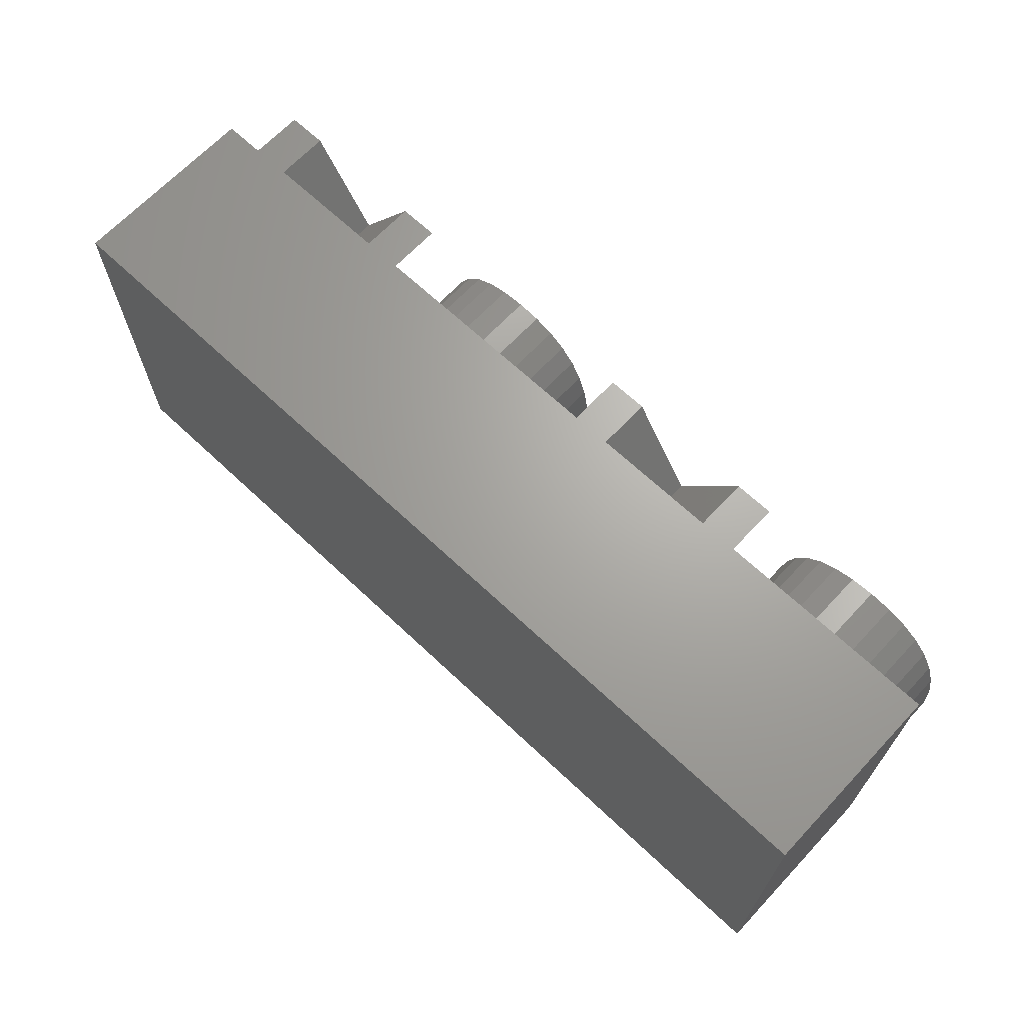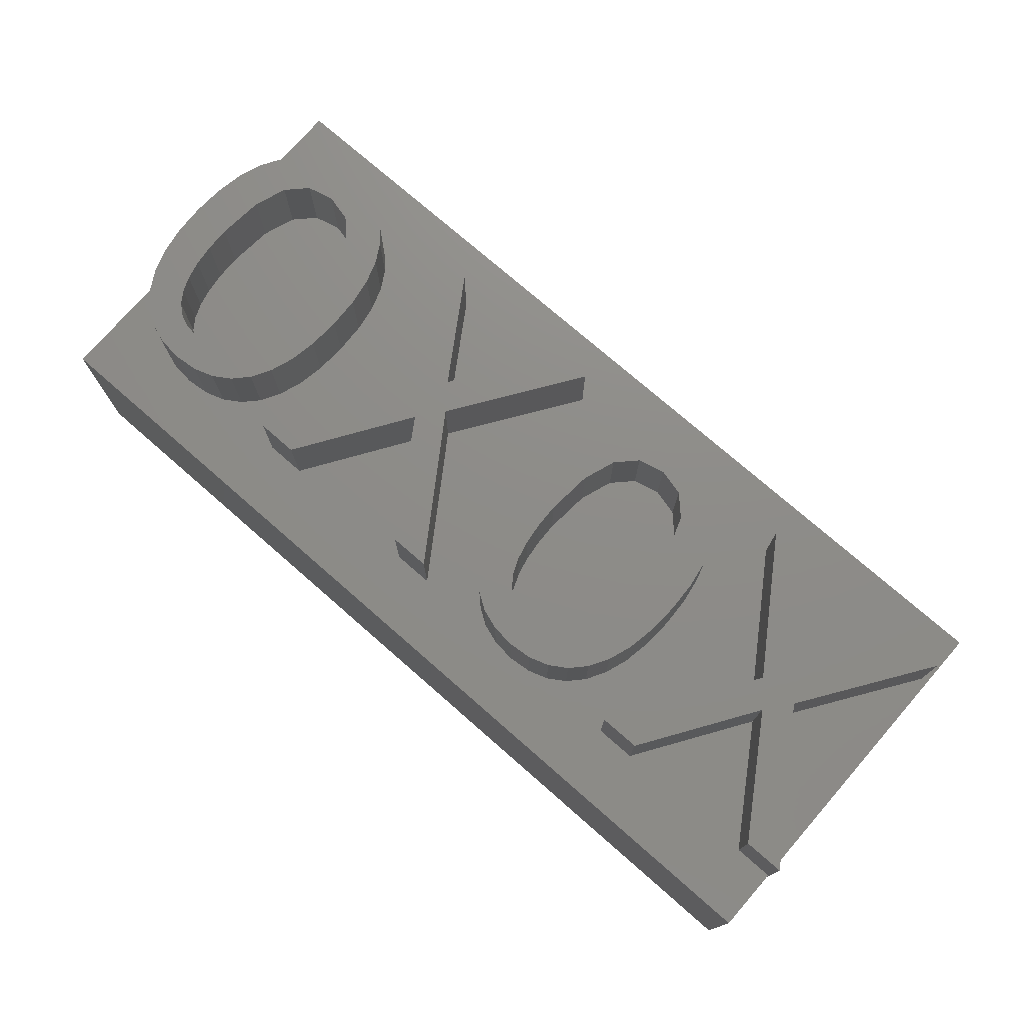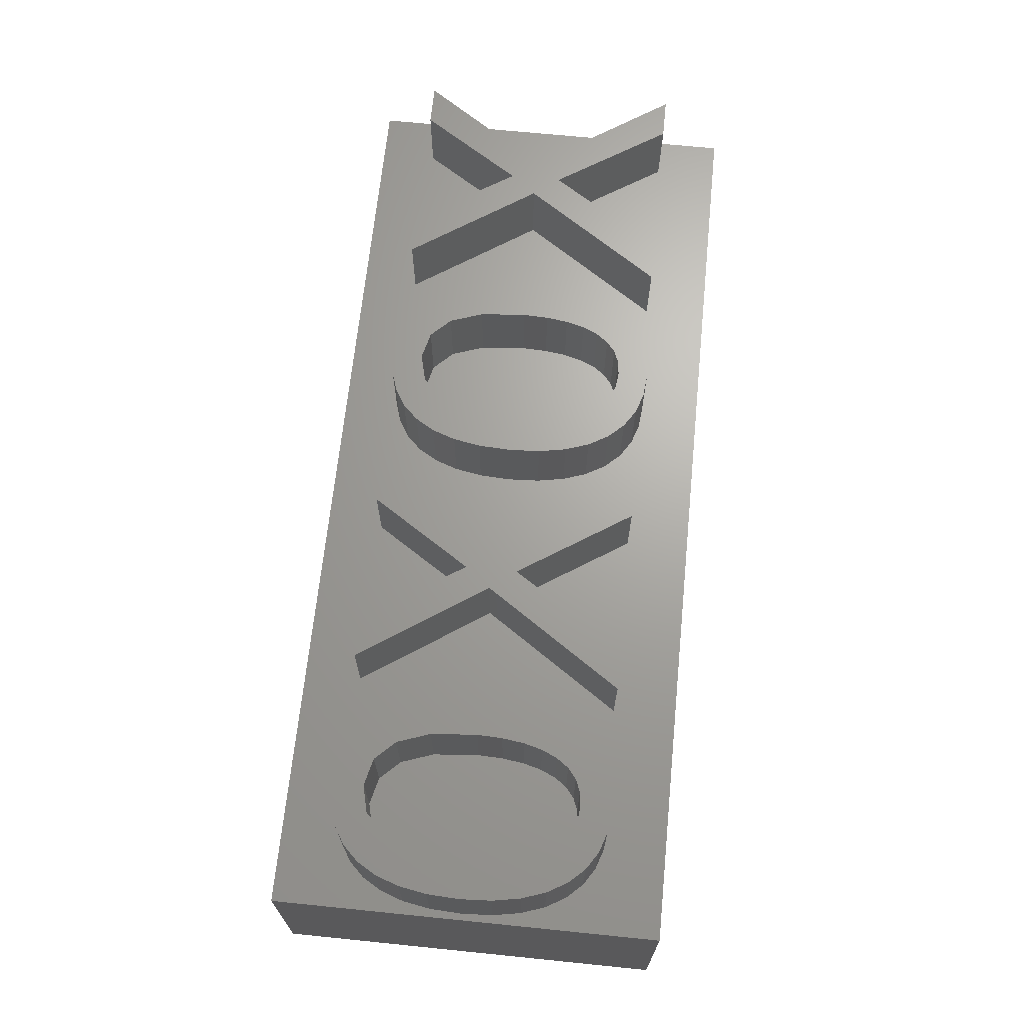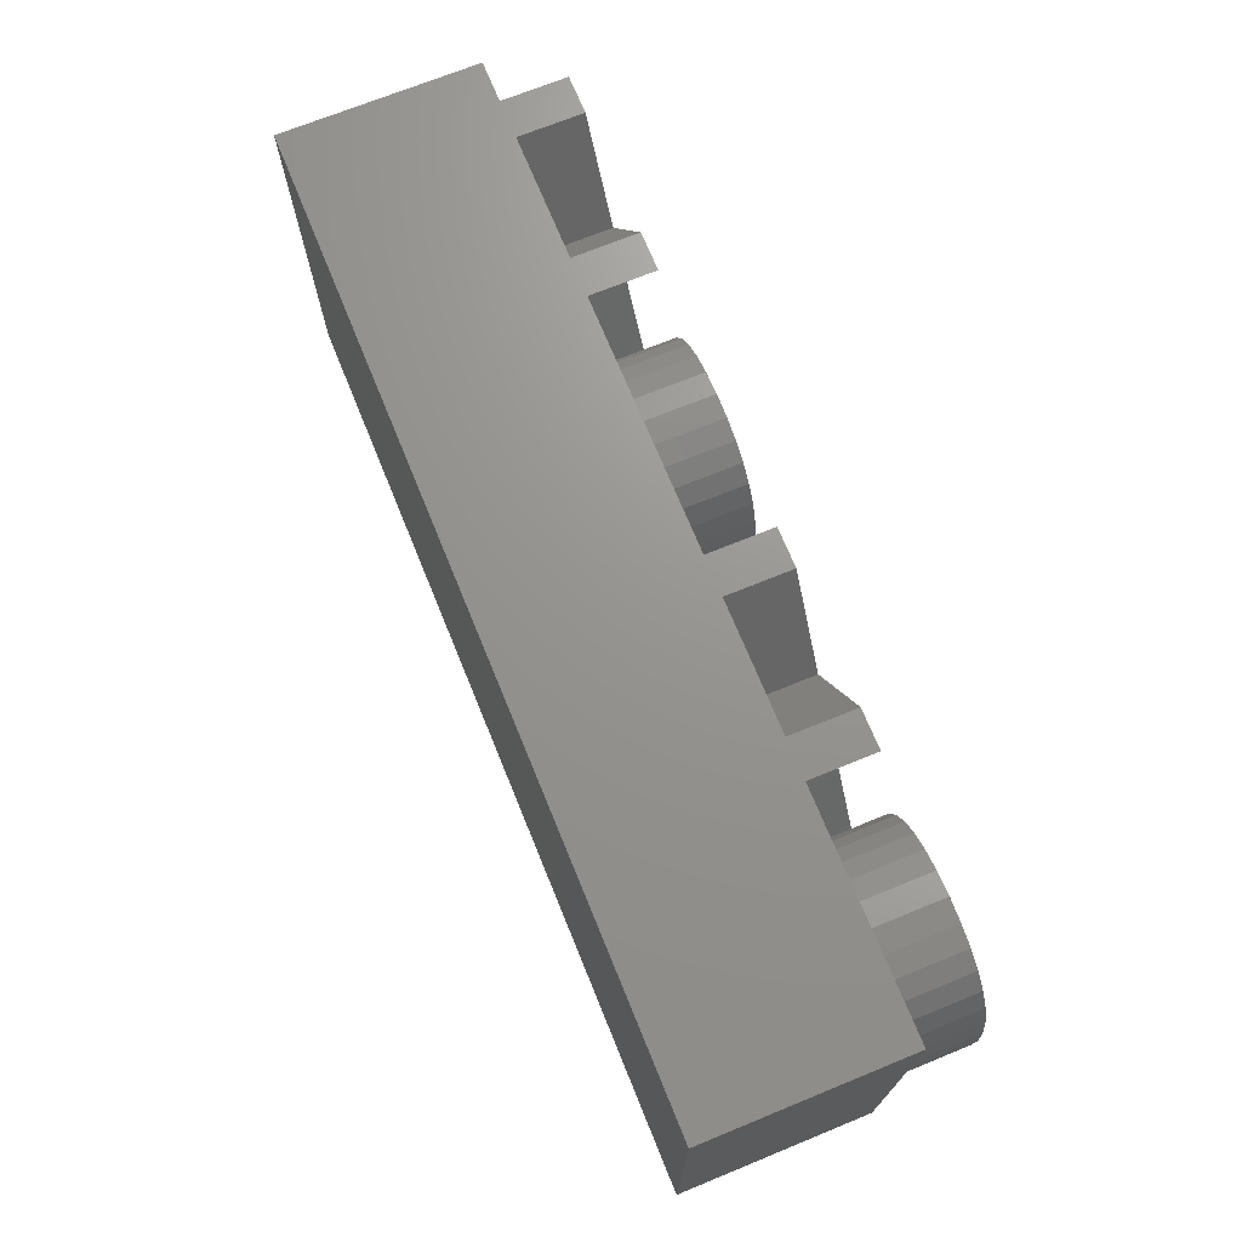
<metadata>
{"format":"stl","ext":"stl","renderer":"f3d","projection":"perspective","resolution":1024,"background":"white","views":[{"elev":67.0,"azim":-136.7,"up":"+Y"},{"elev":74.8,"azim":41.2,"up":"+Z"},{"elev":67.4,"azim":-84.2,"up":"+Z"},{"elev":70.8,"azim":-112.2,"up":"+Y"}]}
</metadata>
<code>
# stl→obj: 284 verts, 564 faces
v 9.127 0.2239 0
v 11.17 0.2239 0
v 11.09 1.835 0
v 8.929 2.596 0
v 10.84 3.242 0
v 9.077 -1.065 0
v 10.43 4.445 0
v 11.09 -1.416 0
v 8.334 4.29 0
v 9.849 5.442 0
v 8.926 -2.187 0
v 10.84 -2.848 0
v 9.11 6.225 0
v 7.342 5.307 0
v 8.214 6.785 0
v 7.162 7.12 0
v 5.953 5.645 0
v 5.953 7.232 0
v 4.77 7.122 0
v 4.574 5.307 0
v 3.733 6.791 0
v 2.843 6.24 0
v 3.588 4.29 0
v 2.098 5.467 0
v 1.511 4.478 0
v 2.997 2.596 0
v 1.091 3.274 0
v 0.8397 -1.391 0
v 2.8 0.2239 0
v 0.7555 0.2239 0
v 0.8394 1.856 0
v 1.092 -2.81 0
v 1.514 -4.031 0
v 2.103 -5.055 0
v 8.675 -3.14 0
v 10.42 -4.071 0
v 8.323 -3.926 0
v 9.839 -5.086 0
v 7.875 -4.54 0
v 9.098 -5.882 0
v 8.206 -6.451 0
v 7.332 -4.979 0
v 7.165 -6.793 0
v 6.695 -5.242 0
v 5.974 -6.907 0
v 5.963 -5.33 0
v 5.191 -5.241 0
v 4.786 -6.791 0
v 4.532 -4.974 0
v 2.851 -5.865 0
v 3.986 -4.529 0
v 3.745 -6.444 0
v 3.553 -3.906 0
v 3.223 -3.114 0
v 2.988 -2.161 0
v 2.847 -1.049 0
v -15.29 0.2239 0
v -13.25 0.2239 0
v -13.33 1.835 0
v -15.49 2.596 0
v -13.58 3.242 0
v -15.34 -1.065 0
v -13.99 4.445 0
v -13.33 -1.416 0
v -16.08 4.29 0
v -14.57 5.442 0
v -15.49 -2.187 0
v -13.58 -2.848 0
v -15.31 6.225 0
v -17.08 5.307 0
v -16.2 6.785 0
v -17.26 7.12 0
v -18.46 5.645 0
v -18.46 7.232 0
v -19.65 7.122 0
v -19.84 5.307 0
v -20.68 6.791 0
v -21.58 6.24 0
v -20.83 4.29 0
v -22.32 5.467 0
v -22.91 4.478 0
v -21.42 2.596 0
v -23.33 3.274 0
v -23.58 -1.391 0
v -21.62 0.2239 0
v -23.66 0.2239 0
v -23.58 1.856 0
v -23.33 -2.81 0
v -22.9 -4.031 0
v -22.31 -5.055 0
v -15.74 -3.14 0
v -14 -4.071 0
v -16.09 -3.926 0
v -14.58 -5.086 0
v -16.54 -4.54 0
v -15.32 -5.882 0
v -16.21 -6.451 0
v -17.09 -4.979 0
v -17.25 -6.793 0
v -17.72 -5.242 0
v -18.44 -6.907 0
v -18.45 -5.33 0
v -19.23 -5.241 0
v -19.63 -6.791 0
v -19.89 -4.974 0
v -21.57 -5.865 0
v -20.43 -4.529 0
v -20.67 -6.444 0
v -20.87 -3.906 0
v -21.19 -3.114 0
v -21.43 -2.161 0
v -21.57 -1.049 0
v 19.21 0.4681 0
v 21.97 -6.703 0
v 24.05 -6.703 0
v 17.12 0.4681 0
v 18.17 1.801 0
v 18.17 -0.8746 0
v 14.79 7.019 0
v 12.7 7.019 0
v 21.55 7.019 0
v 23.63 7.019 0
v 14.37 -6.703 0
v 12.28 -6.703 0
v -5.208 0.4681 0
v -2.451 -6.703 0
v -0.3661 -6.703 0
v -7.293 0.4681 0
v -6.246 1.801 0
v -6.246 -0.8746 0
v -9.633 7.019 0
v -11.72 7.019 0
v -2.868 7.019 0
v -0.7833 7.019 0
v -10.05 -6.703 0
v -12.13 -6.703 0
v 24 -6.703 -5
v 24 -6.626 -5
v 24.05 -6.703 -5
v 3.745 -6.444 -4
v 4.786 -6.791 -4
v 2.851 -5.865 -4
v 2.103 -5.055 -4
v 1.514 -4.031 -4
v 1.092 -2.81 -4
v 0.8397 -1.391 -4
v 0.7555 0.2239 -4
v 0.8394 1.856 -4
v 1.091 3.274 -4
v 1.511 4.478 -4
v 2.098 5.467 -4
v 2.843 6.24 -4
v 3.733 6.791 -4
v 4.77 7.122 -4
v 5.953 7.232 -4
v 7.162 7.12 -4
v 8.214 6.785 -4
v 9.11 6.225 -4
v 9.849 5.442 -4
v 10.43 4.445 -4
v 10.84 3.242 -4
v 11.09 1.835 -4
v 11.17 0.2239 -4
v 11.09 -1.416 -4
v 10.84 -2.848 -4
v 10.42 -4.071 -4
v 9.839 -5.086 -4
v 9.098 -5.882 -4
v 8.206 -6.451 -4
v 7.165 -6.793 -4
v 5.974 -6.907 -4
v 7.332 -4.979 -4
v 6.695 -5.242 -4
v 7.875 -4.54 -4
v 8.323 -3.926 -4
v 8.675 -3.14 -4
v 8.926 -2.187 -4
v 9.077 -1.065 -4
v 9.127 0.2239 -4
v 8.929 2.596 -4
v 8.334 4.29 -4
v 7.342 5.307 -4
v 5.953 5.645 -4
v 4.574 5.307 -4
v 3.588 4.29 -4
v 2.997 2.596 -4
v 2.8 0.2239 -4
v 2.847 -1.049 -4
v 2.988 -2.161 -4
v 3.223 -3.114 -4
v 3.553 -3.906 -4
v 3.986 -4.529 -4
v 4.532 -4.974 -4
v 5.191 -5.241 -4
v 5.963 -5.33 -4
v -20.67 -6.444 -4
v -19.63 -6.791 -4
v -21.57 -5.865 -4
v -22.31 -5.055 -4
v -22.9 -4.031 -4
v -23.33 -2.81 -4
v -23.58 -1.391 -4
v -23.66 0.2239 -4
v -23.58 1.856 -4
v -23.33 3.274 -4
v -22.91 4.478 -4
v -22.32 5.467 -4
v -21.58 6.24 -4
v -20.68 6.791 -4
v -19.65 7.122 -4
v -18.46 7.232 -4
v -17.26 7.12 -4
v -16.2 6.785 -4
v -15.31 6.225 -4
v -14.57 5.442 -4
v -13.99 4.445 -4
v -13.58 3.242 -4
v -13.33 1.835 -4
v -13.25 0.2239 -4
v -13.33 -1.416 -4
v -13.58 -2.848 -4
v -14 -4.071 -4
v -14.58 -5.086 -4
v -15.32 -5.882 -4
v -16.21 -6.451 -4
v -17.25 -6.793 -4
v -18.44 -6.907 -4
v -17.09 -4.979 -4
v -17.72 -5.242 -4
v -16.54 -4.54 -4
v -16.09 -3.926 -4
v -15.74 -3.14 -4
v -15.49 -2.187 -4
v -15.34 -1.065 -4
v -15.29 0.2239 -4
v -15.49 2.596 -4
v -16.08 4.29 -4
v -17.08 5.307 -4
v -18.46 5.645 -4
v -19.84 5.307 -4
v -20.83 4.29 -4
v -21.42 2.596 -4
v -21.62 0.2239 -4
v -21.57 -1.049 -4
v -21.43 -2.161 -4
v -21.19 -3.114 -4
v -20.87 -3.906 -4
v -20.43 -4.529 -4
v -19.89 -4.974 -4
v -19.23 -5.241 -4
v -18.45 -5.33 -4
v 18.17 -0.8746 -4
v 14.37 -6.703 -4
v 12.28 -6.703 -4
v 17.12 0.4681 -4
v 12.7 7.019 -4
v 14.79 7.019 -4
v 18.17 1.801 -4
v 21.55 7.019 -4
v 23.63 7.019 -4
v 19.21 0.4681 -4
v 24 -6.626 -4
v 24 -6.703 -4
v 21.97 -6.703 -4
v -6.246 -0.8746 -4
v -10.05 -6.703 -4
v -12.13 -6.703 -4
v -7.293 0.4681 -4
v -11.72 7.019 -4
v -9.633 7.019 -4
v -6.246 1.801 -4
v -2.868 7.019 -4
v -0.7833 7.019 -4
v -5.208 0.4681 -4
v -0.3661 -6.703 -4
v -2.451 -6.703 -4
v -24 -10 -14
v -24 10 -4
v -24 10 -14
v -24 -10 -4
v 24 10 -14
v 24 -10 -14
v 24 10 -4
v 24 -10 -4
f 1 2 3
f 4 3 5
f 6 2 1
f 4 5 7
f 2 6 8
f 9 7 10
f 11 8 6
f 8 11 12
f 9 10 13
f 3 4 1
f 7 9 4
f 14 13 15
f 13 14 9
f 16 14 15
f 17 16 18
f 16 17 14
f 19 17 18
f 19 20 17
f 21 20 19
f 22 20 21
f 20 22 23
f 24 23 22
f 25 23 24
f 23 25 26
f 27 26 25
f 28 29 30
f 31 26 27
f 32 29 28
f 26 31 29
f 33 29 32
f 29 31 30
f 29 33 34
f 35 12 11
f 12 35 36
f 37 36 35
f 36 37 38
f 39 38 37
f 38 39 40
f 40 39 41
f 42 41 39
f 42 43 41
f 44 43 42
f 44 45 43
f 46 45 44
f 47 45 46
f 47 48 45
f 49 48 47
f 50 49 51
f 49 52 48
f 34 51 53
f 34 53 54
f 34 54 55
f 49 50 52
f 34 55 56
f 34 56 29
f 51 34 50
f 57 58 59
f 60 59 61
f 62 58 57
f 60 61 63
f 58 62 64
f 65 63 66
f 67 64 62
f 64 67 68
f 65 66 69
f 59 60 57
f 63 65 60
f 70 69 71
f 69 70 65
f 72 70 71
f 73 72 74
f 72 73 70
f 75 73 74
f 75 76 73
f 77 76 75
f 78 76 77
f 76 78 79
f 80 79 78
f 81 79 80
f 79 81 82
f 83 82 81
f 84 85 86
f 87 82 83
f 88 85 84
f 82 87 85
f 89 85 88
f 85 87 86
f 85 89 90
f 91 68 67
f 68 91 92
f 93 92 91
f 92 93 94
f 95 94 93
f 94 95 96
f 96 95 97
f 98 97 95
f 98 99 97
f 100 99 98
f 100 101 99
f 102 101 100
f 103 101 102
f 103 104 101
f 105 104 103
f 106 105 107
f 105 108 104
f 90 107 109
f 90 109 110
f 90 110 111
f 105 106 108
f 90 111 112
f 90 112 85
f 107 90 106
f 113 114 115
f 116 113 117
f 113 118 114
f 113 116 118
f 119 116 117
f 116 119 120
f 121 113 122
f 113 121 117
f 116 123 118
f 123 116 124
f 125 126 127
f 128 125 129
f 125 130 126
f 125 128 130
f 131 128 129
f 128 131 132
f 133 125 134
f 125 133 129
f 128 135 130
f 135 128 136
f 137 138 139
f 140 48 52
f 48 140 141
f 142 52 50
f 52 142 140
f 142 34 143
f 34 142 50
f 143 33 144
f 33 143 34
f 144 32 145
f 32 144 33
f 145 28 146
f 28 145 32
f 146 30 147
f 30 146 28
f 147 31 148
f 31 147 30
f 148 27 149
f 27 148 31
f 149 25 150
f 25 149 27
f 150 24 151
f 24 150 25
f 151 22 152
f 22 151 24
f 153 22 21
f 22 153 152
f 154 21 19
f 21 154 153
f 155 19 18
f 19 155 154
f 156 18 16
f 18 156 155
f 157 16 15
f 16 157 156
f 158 15 13
f 15 158 157
f 10 158 13
f 158 10 159
f 7 159 10
f 159 7 160
f 5 160 7
f 160 5 161
f 3 161 5
f 161 3 162
f 2 162 3
f 162 2 163
f 8 163 2
f 163 8 164
f 12 164 8
f 164 12 165
f 36 165 12
f 165 36 166
f 38 166 36
f 166 38 167
f 40 167 38
f 167 40 168
f 169 40 41
f 40 169 168
f 170 41 43
f 41 170 169
f 171 43 45
f 43 171 170
f 141 45 48
f 45 141 171
f 172 44 42
f 44 172 173
f 174 42 39
f 42 174 172
f 174 37 175
f 37 174 39
f 175 35 176
f 35 175 37
f 176 11 177
f 11 176 35
f 177 6 178
f 6 177 11
f 178 1 179
f 1 178 6
f 179 4 180
f 4 179 1
f 180 9 181
f 9 180 4
f 181 14 182
f 14 181 9
f 183 14 17
f 14 183 182
f 184 17 20
f 17 184 183
f 23 184 20
f 184 23 185
f 26 185 23
f 185 26 186
f 29 186 26
f 186 29 187
f 56 187 29
f 187 56 188
f 55 188 56
f 188 55 189
f 54 189 55
f 189 54 190
f 53 190 54
f 190 53 191
f 51 191 53
f 191 51 192
f 193 51 49
f 51 193 192
f 194 49 47
f 49 194 193
f 195 47 46
f 47 195 194
f 173 46 44
f 46 173 195
f 196 104 108
f 104 196 197
f 198 108 106
f 108 198 196
f 198 90 199
f 90 198 106
f 199 89 200
f 89 199 90
f 200 88 201
f 88 200 89
f 201 84 202
f 84 201 88
f 202 86 203
f 86 202 84
f 203 87 204
f 87 203 86
f 204 83 205
f 83 204 87
f 205 81 206
f 81 205 83
f 206 80 207
f 80 206 81
f 207 78 208
f 78 207 80
f 209 78 77
f 78 209 208
f 210 77 75
f 77 210 209
f 211 75 74
f 75 211 210
f 212 74 72
f 74 212 211
f 213 72 71
f 72 213 212
f 214 71 69
f 71 214 213
f 66 214 69
f 214 66 215
f 63 215 66
f 215 63 216
f 61 216 63
f 216 61 217
f 59 217 61
f 217 59 218
f 58 218 59
f 218 58 219
f 64 219 58
f 219 64 220
f 68 220 64
f 220 68 221
f 92 221 68
f 221 92 222
f 94 222 92
f 222 94 223
f 96 223 94
f 223 96 224
f 225 96 97
f 96 225 224
f 226 97 99
f 97 226 225
f 227 99 101
f 99 227 226
f 197 101 104
f 101 197 227
f 228 100 98
f 100 228 229
f 230 98 95
f 98 230 228
f 230 93 231
f 93 230 95
f 231 91 232
f 91 231 93
f 232 67 233
f 67 232 91
f 233 62 234
f 62 233 67
f 234 57 235
f 57 234 62
f 235 60 236
f 60 235 57
f 236 65 237
f 65 236 60
f 237 70 238
f 70 237 65
f 239 70 73
f 70 239 238
f 240 73 76
f 73 240 239
f 79 240 76
f 240 79 241
f 82 241 79
f 241 82 242
f 85 242 82
f 242 85 243
f 112 243 85
f 243 112 244
f 111 244 112
f 244 111 245
f 110 245 111
f 245 110 246
f 109 246 110
f 246 109 247
f 107 247 109
f 247 107 248
f 249 107 105
f 107 249 248
f 250 105 103
f 105 250 249
f 251 103 102
f 103 251 250
f 229 102 100
f 102 229 251
f 123 252 118
f 252 123 253
f 254 123 124
f 123 254 253
f 254 116 255
f 116 254 124
f 255 120 256
f 120 255 116
f 257 120 119
f 120 257 256
f 117 257 119
f 257 117 258
f 258 121 259
f 121 258 117
f 260 121 122
f 121 260 259
f 113 260 122
f 260 113 261
f 113 262 261
f 115 262 113
f 139 262 115
f 262 139 138
f 263 114 264
f 114 263 115
f 139 263 137
f 263 139 115
f 264 118 252
f 118 264 114
f 135 265 130
f 265 135 266
f 267 135 136
f 135 267 266
f 267 128 268
f 128 267 136
f 268 132 269
f 132 268 128
f 270 132 131
f 132 270 269
f 129 270 131
f 270 129 271
f 271 133 272
f 133 271 129
f 273 133 134
f 133 273 272
f 125 273 134
f 273 125 274
f 127 274 125
f 274 127 275
f 276 127 126
f 127 276 275
f 276 130 265
f 130 276 126
f 277 278 279
f 278 277 280
f 277 281 282
f 281 277 279
f 283 260 262
f 283 259 260
f 259 257 258
f 283 257 259
f 283 256 257
f 164 255 163
f 255 162 163
f 255 161 162
f 256 160 161
f 256 159 160
f 256 158 159
f 156 256 283
f 256 157 158
f 256 156 157
f 283 155 156
f 273 155 283
f 274 147 148
f 149 274 148
f 274 149 273
f 150 273 149
f 151 273 150
f 152 273 151
f 153 273 152
f 154 273 153
f 155 273 154
f 278 273 283
f 272 270 271
f 273 278 272
f 272 278 270
f 220 268 219
f 268 218 219
f 268 217 218
f 269 216 217
f 269 215 216
f 269 214 215
f 269 213 214
f 270 278 269
f 212 269 278
f 269 212 213
f 204 278 203
f 205 278 204
f 206 278 205
f 207 278 206
f 208 278 207
f 209 278 208
f 210 278 209
f 211 278 210
f 212 278 211
f 262 260 261
f 161 255 256
f 264 284 263
f 253 264 252
f 264 253 284
f 254 284 253
f 165 255 164
f 255 165 254
f 166 254 165
f 167 254 166
f 168 254 167
f 169 254 168
f 170 254 169
f 254 170 284
f 171 284 170
f 275 171 141
f 275 146 147
f 275 145 146
f 275 144 145
f 275 143 144
f 275 142 143
f 275 140 142
f 275 141 140
f 171 275 284
f 280 275 276
f 266 276 265
f 280 276 266
f 280 266 267
f 221 268 220
f 268 221 267
f 222 267 221
f 223 267 222
f 224 267 223
f 225 267 224
f 226 267 225
f 267 226 280
f 280 226 227
f 275 280 284
f 197 280 227
f 196 280 197
f 198 280 196
f 199 280 198
f 200 280 199
f 201 280 200
f 202 280 201
f 203 280 202
f 280 203 278
f 147 274 275
f 217 268 269
f 187 179 180
f 179 187 178
f 188 178 187
f 186 180 181
f 178 188 177
f 189 177 188
f 183 181 182
f 177 189 176
f 190 176 189
f 176 190 175
f 181 183 185
f 191 175 190
f 185 183 184
f 195 175 191
f 175 195 174
f 181 185 186
f 173 174 195
f 174 173 172
f 180 186 187
f 195 191 194
f 194 192 193
f 192 194 191
f 243 235 236
f 235 243 234
f 244 234 243
f 242 236 237
f 234 244 233
f 245 233 244
f 239 237 238
f 233 245 232
f 246 232 245
f 232 246 231
f 237 239 241
f 247 231 246
f 241 239 240
f 251 231 247
f 231 251 230
f 237 241 242
f 229 230 251
f 230 229 228
f 236 242 243
f 251 247 250
f 250 248 249
f 248 250 247
f 263 284 137
f 138 283 262
f 283 138 281
f 282 138 137
f 282 137 284
f 138 282 281
f 281 278 283
f 278 281 279
f 277 284 280
f 284 277 282

</code>
